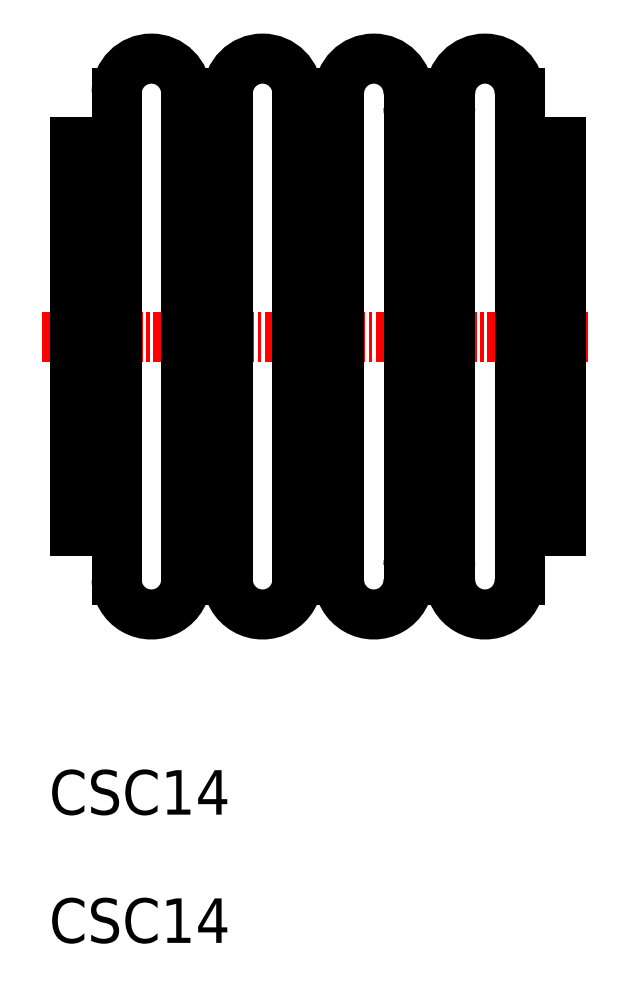
<metadata>
{"format":"dxf","ext":"dxf","renderer":"ezdxf+matplotlib","layout":"modelspace","background":"white","min_lineweight":24,"dpi":150}
</metadata>
<code>
0
SECTION
2
ENTITIES
0
ARC
8
0
10
147.8
20
112.5
30
0
40
1.5
50
0
51
180
0
ARC
8
0
10
147.8
20
145.5
30
0
40
1.5
50
180
51
0
0
LINE
8
CENTER
10
135.9
20
129
30
0
11
175.3
21
129
31
0
0
LINE
8
0
10
141.3
20
146.5
30
0
11
141.3
21
111.5
31
0
0
LINE
8
0
10
146.3
20
146.5
30
0
11
146.3
21
111.5
31
0
0
ARC
8
0
10
143.8
20
111.5
30
0
40
2.5
50
180
51
0
0
TEXT
8
0
10
136.4
20
94.55
30
0
40
3.2
1
CSC14
0
TEXT
8
0
10
136.4
20
85.32
30
0
40
3.2
1
CSC14
0
LINE
8
0
10
138.3
20
143
30
0
11
138.3
21
115
31
0
0
LINE
8
0
10
141.3
20
115
30
0
11
138.3
21
115
31
0
0
LINE
8
0
10
141.3
20
129
30
0
11
141.3
21
129
31
0
0
LINE
8
0
10
141.3
20
137.7
30
0
11
141.3
21
137.7
31
0
0
ARC
8
0
10
143.8
20
146.5
30
0
40
2.5
50
0
51
180
0
LINE
8
0
10
141.3
20
143
30
0
11
138.3
21
143
31
0
0
ARC
8
0
10
159.8
20
111.5
30
0
40
2.5
50
180
51
0
0
LINE
8
0
10
157.3
20
146.5
30
0
11
157.3
21
111.5
31
0
0
LINE
8
0
10
149.3
20
146.5
30
0
11
149.3
21
111.5
31
0
0
LINE
8
0
10
154.3
20
146.5
30
0
11
154.3
21
111.5
31
0
0
ARC
8
0
10
155.8
20
112.5
30
0
40
1.5
50
0
51
180
0
ARC
8
0
10
151.8
20
111.5
30
0
40
2.5
50
180
51
0
0
LINE
8
0
10
170.3
20
146.5
30
0
11
170.3
21
111.5
31
0
0
LINE
8
0
10
165.3
20
146.5
30
0
11
165.3
21
111.5
31
0
0
LINE
8
0
10
162.3
20
146.5
30
0
11
162.3
21
111.5
31
0
0
ARC
8
0
10
163.8
20
112.5
30
0
40
1.5
50
0
51
180
0
ARC
8
0
10
167.8
20
111.5
30
0
40
2.5
50
180
51
0
0
LINE
8
0
10
170.3
20
111.5
30
0
11
170.3
21
115
31
0
0
LINE
8
0
10
173.3
20
143
30
0
11
173.3
21
115
31
0
0
LINE
8
0
10
173.3
20
115
30
0
11
170.3
21
115
31
0
0
ARC
8
0
10
167.8
20
146.5
30
0
40
2.5
50
0
51
180
0
ARC
8
0
10
159.8
20
146.5
30
0
40
2.5
50
0
51
180
0
ARC
8
0
10
151.8
20
146.5
30
0
40
2.5
50
0
51
180
0
ARC
8
0
10
155.8
20
145.5
30
0
40
1.5
50
180
51
0
0
ARC
8
0
10
163.8
20
145.5
30
0
40
1.5
50
180
51
0
0
LINE
8
0
10
170.3
20
146.5
30
0
11
170.3
21
143
31
0
0
LINE
8
0
10
173.3
20
143
30
0
11
170.3
21
143
31
0
0
ENDSEC
0
EOF

</code>
